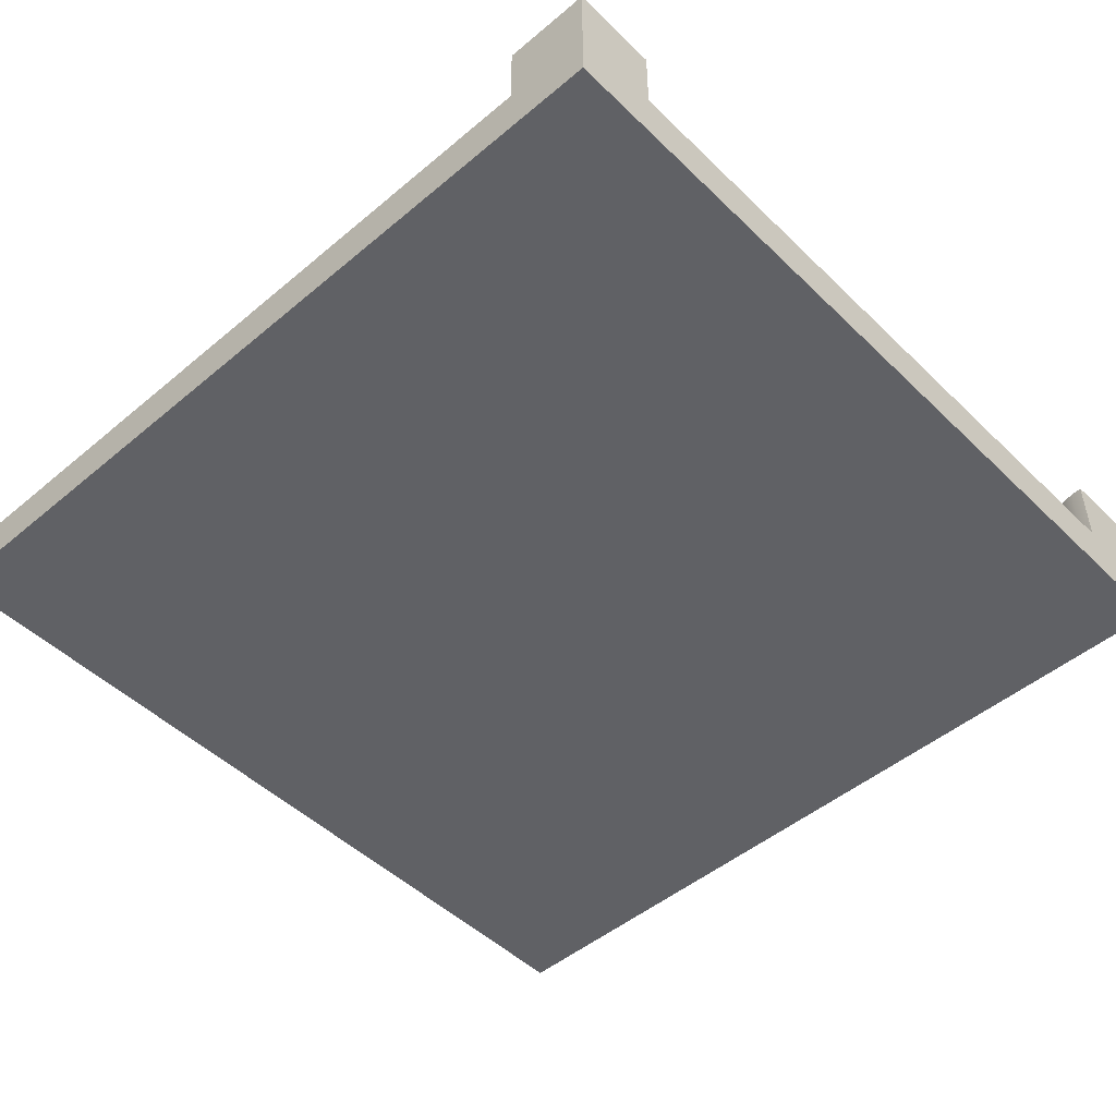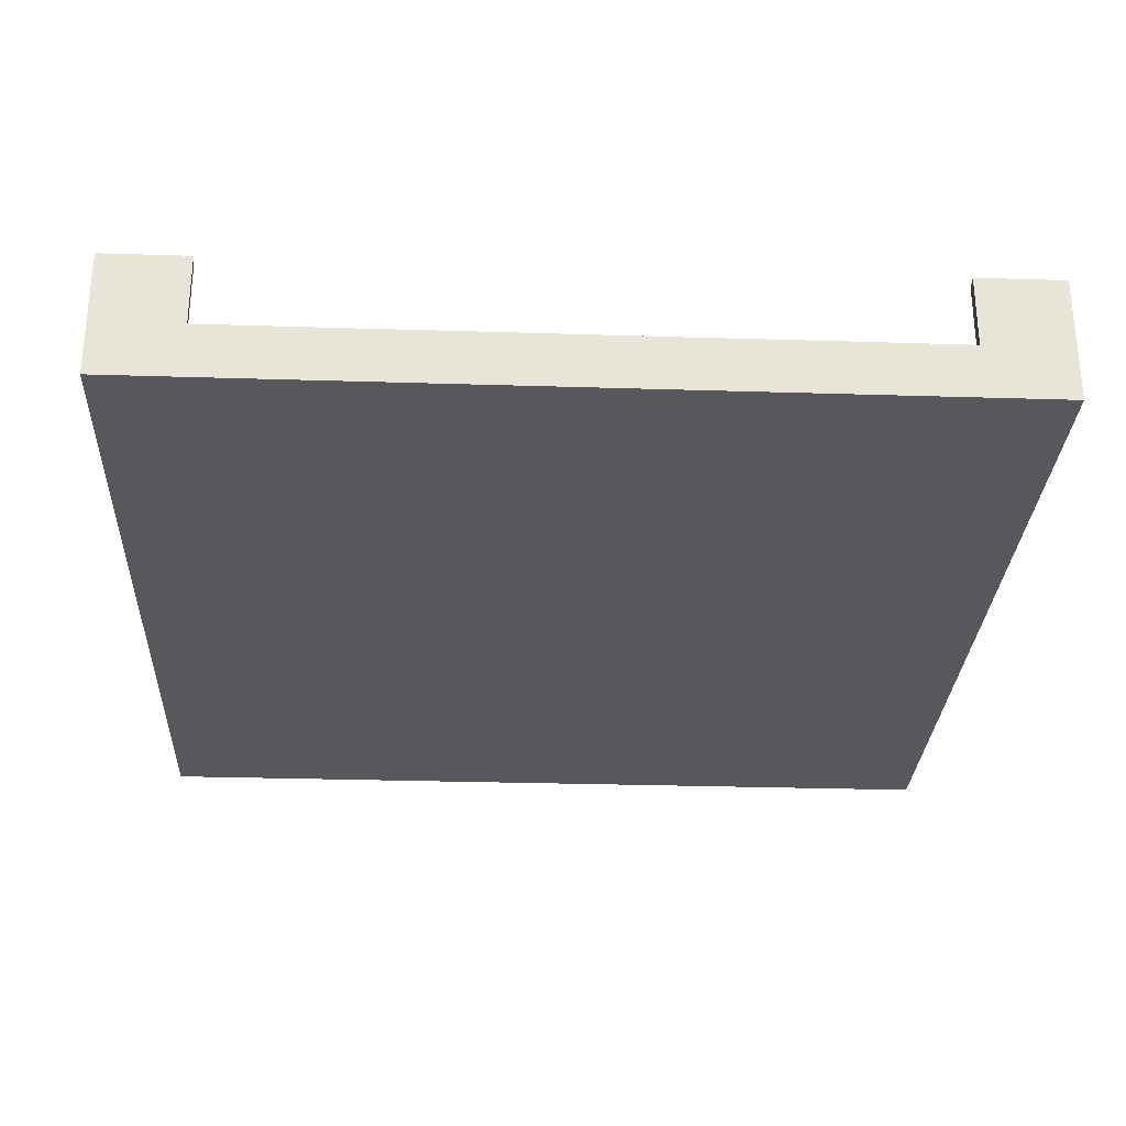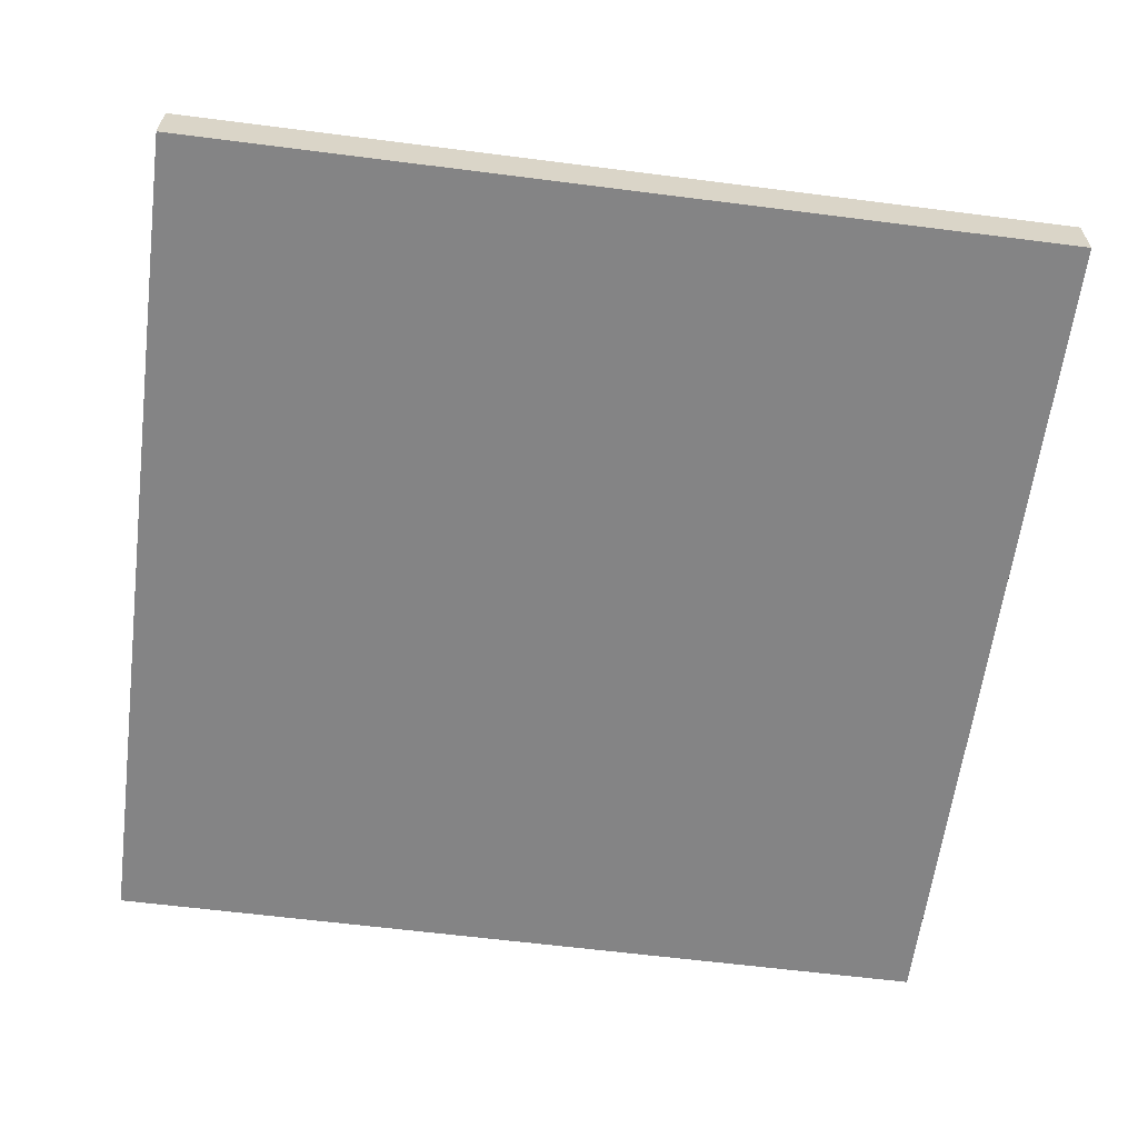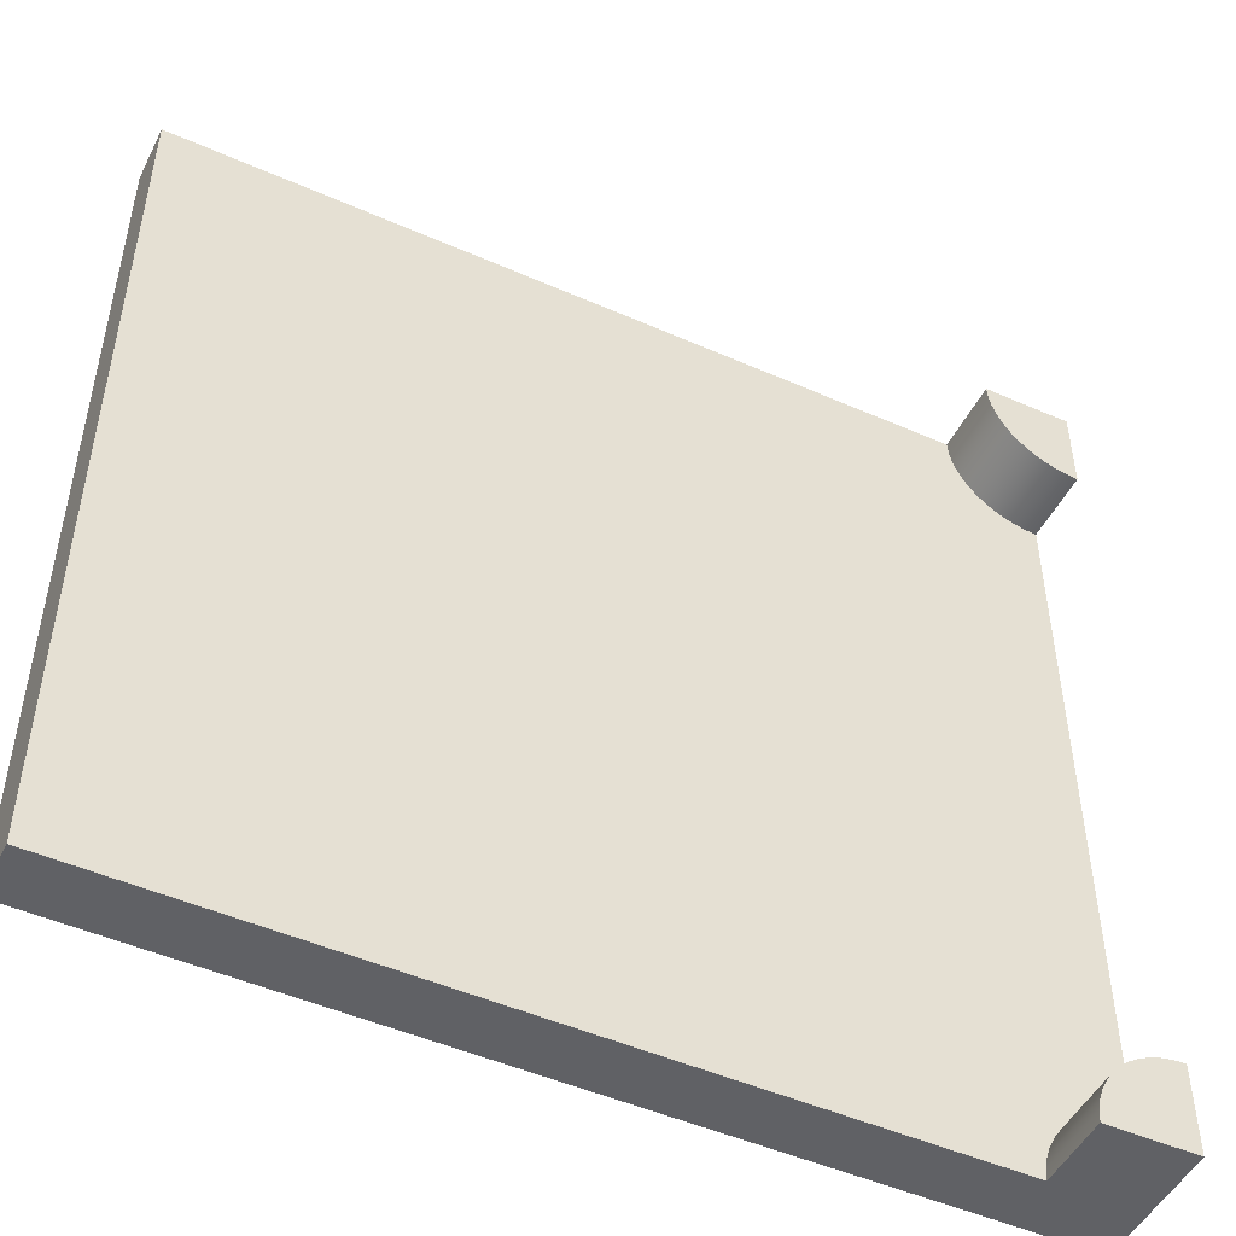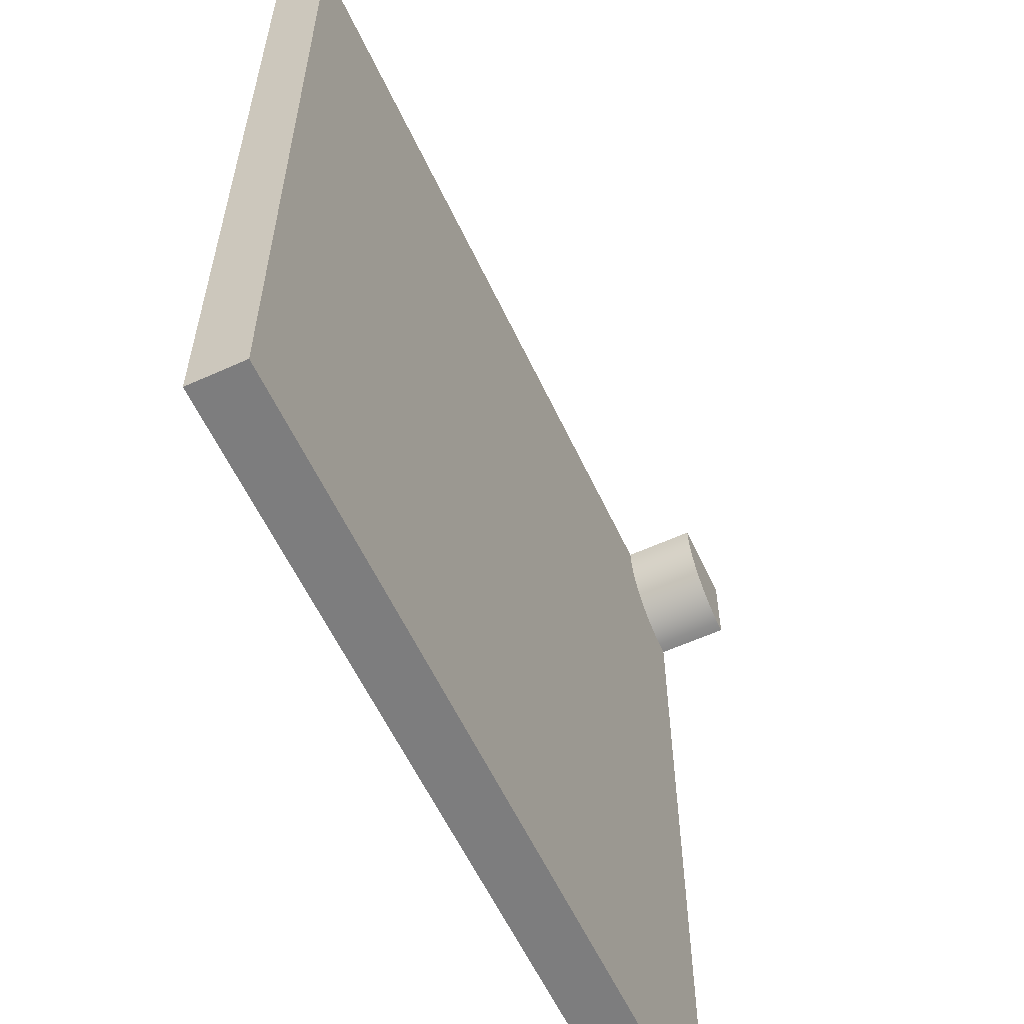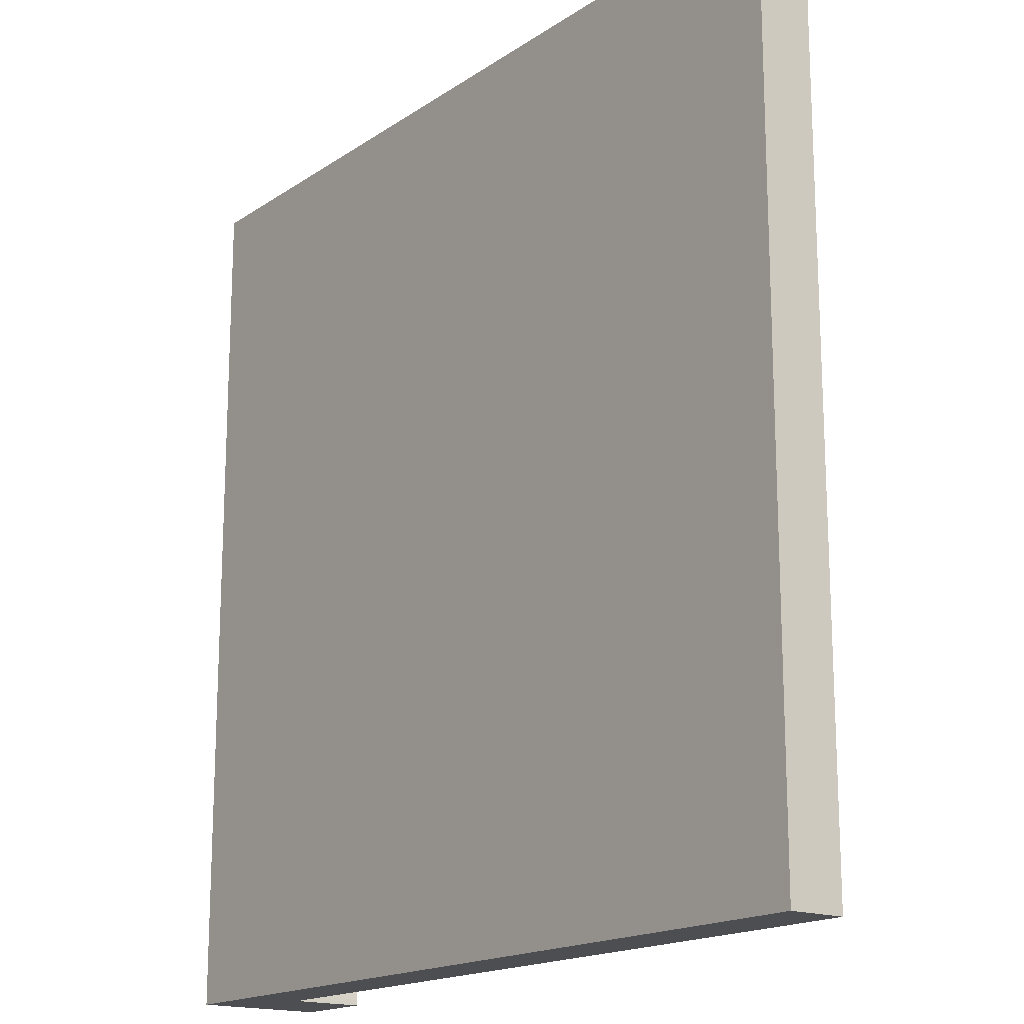
<metadata>
{"format":"obj","ext":"obj","renderer":"f3d","projection":"perspective","resolution":1024,"background":"white","views":[{"elev":-48.6,"azim":-137.0,"up":"+Y"},{"elev":-28.6,"azim":-92.7,"up":"+Y"},{"elev":-61.5,"azim":82.6,"up":"+Y"},{"elev":-49.2,"azim":154.0,"up":"+Z"},{"elev":-59.1,"azim":115.0,"up":"+Z"},{"elev":-17.0,"azim":52.8,"up":"+Z"}]}
</metadata>
<code>
o wallsToOpen
v 4 0 -4
v -4 0 -4
v -3.2 0 -4
v -4 0 -3.2
v 4 -0 4
v -4 -0 3.2
v -3.2 -0 4
v -4 -0 4
v -3.2 1.173 -4
v -4 1.173 -4
v -3.2 0.5066 -4
v -4 1.173 4
v -4 0.5066 3.2
v -4 1.173 3.2
v -4 1.173 -3.2
v -3.207 1.173 -3.895
v -3.227 1.173 -3.793
v -3.261 1.173 -3.693
v -3.307 1.173 -3.6
v -3.365 1.173 -3.513
v -3.434 1.173 -3.434
v -3.513 1.173 -3.365
v -3.6 1.173 -3.307
v -3.693 1.173 -3.261
v -3.793 1.173 -3.227
v -3.895 1.173 -3.207
v -4 0.5066 -3.2
v -3.895 1.173 3.207
v -3.793 1.173 3.227
v -3.693 1.173 3.261
v -3.6 1.173 3.307
v -3.513 1.173 3.365
v -3.434 1.173 3.434
v -3.365 1.173 3.513
v -3.307 1.173 3.6
v -3.261 1.173 3.693
v -3.227 1.173 3.793
v -3.207 1.173 3.895
v -3.2 1.173 4
v -3.207 0.5066 -3.895
v -3.227 0.5066 -3.793
v -3.261 0.5066 -3.693
v -3.307 0.5066 -3.6
v -3.365 0.5066 -3.513
v -3.434 0.5066 -3.434
v -3.513 0.5066 -3.365
v -3.6 0.5066 -3.307
v -3.693 0.5066 -3.261
v -3.793 0.5066 -3.227
v -3.895 0.5066 -3.207
v -3.895 0.5066 3.207
v -3.793 0.5066 3.227
v -3.693 0.5066 3.261
v -3.6 0.5066 3.307
v -3.513 0.5066 3.365
v -3.434 0.5066 3.434
v -3.365 0.5066 3.513
v -3.307 0.5066 3.6
v -3.261 0.5066 3.693
v -3.227 0.5066 3.793
v -3.207 0.5066 3.895
v -3.2 0.5066 4
v 4 0.5066 4
v 4 0.5066 -4
f 1 2 3
f 2 1 4
f 4 1 5
f 4 5 6
f 6 5 7
f 8 6 7
f 9 2 10
f 2 9 3
f 3 9 11
f 12 6 8
f 6 12 13
f 13 12 14
f 15 9 10
f 9 15 16
f 16 15 17
f 17 15 18
f 18 15 19
f 19 15 20
f 20 15 21
f 21 15 22
f 22 15 23
f 23 15 24
f 24 15 25
f 25 15 26
f 27 2 4
f 2 27 10
f 10 27 15
f 12 28 14
f 28 12 29
f 29 12 30
f 30 12 31
f 31 12 32
f 32 12 33
f 33 12 34
f 34 12 35
f 35 12 36
f 36 12 37
f 37 12 38
f 38 12 39
f 9 40 11
f 40 9 16
f 16 41 40
f 41 16 17
f 17 42 41
f 42 17 18
f 18 43 42
f 43 18 19
f 19 44 43
f 44 19 20
f 20 45 44
f 45 20 21
f 45 22 46
f 22 45 21
f 46 23 47
f 23 46 22
f 47 24 48
f 24 47 23
f 48 25 49
f 25 48 24
f 49 26 50
f 26 49 25
f 50 15 27
f 15 50 26
f 28 13 14
f 13 28 51
f 29 51 28
f 51 29 52
f 30 52 29
f 52 30 53
f 31 53 30
f 53 31 54
f 32 54 31
f 54 32 55
f 33 55 32
f 55 33 56
f 33 57 56
f 57 33 34
f 34 58 57
f 58 34 35
f 35 59 58
f 59 35 36
f 36 60 59
f 60 36 37
f 37 61 60
f 61 37 38
f 61 39 62
f 39 61 38
f 7 12 8
f 12 7 39
f 39 7 62
f 5 62 7
f 62 5 63
f 64 5 1
f 5 64 63
f 13 4 6
f 4 13 27
f 40 64 11
f 64 40 63
f 63 40 41
f 63 41 42
f 63 42 43
f 63 43 44
f 63 44 45
f 63 45 46
f 63 46 47
f 63 47 48
f 63 48 49
f 63 49 50
f 63 50 27
f 63 27 51
f 51 27 13
f 63 51 52
f 63 52 53
f 63 53 54
f 63 54 55
f 63 55 56
f 63 56 57
f 63 57 58
f 63 58 59
f 63 59 60
f 63 60 61
f 63 61 62
f 64 3 11
f 3 64 1

</code>
